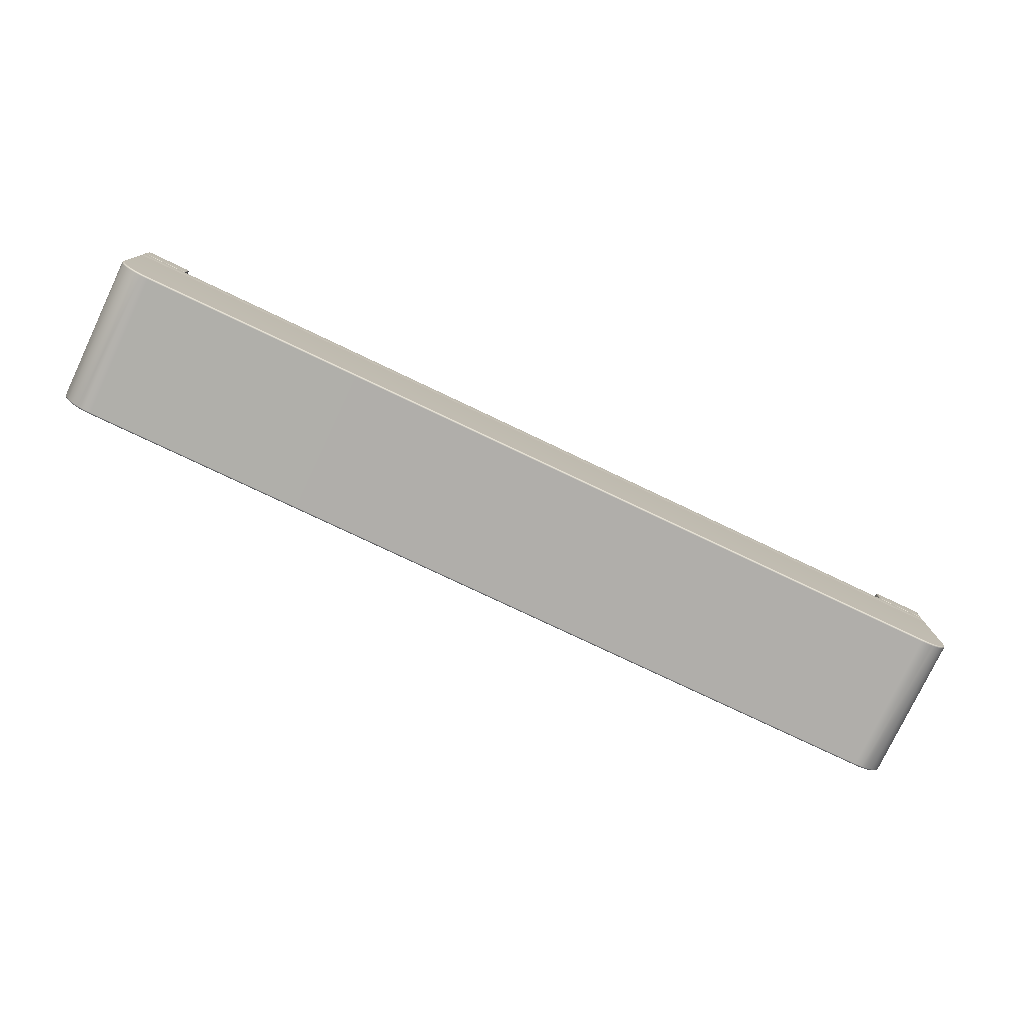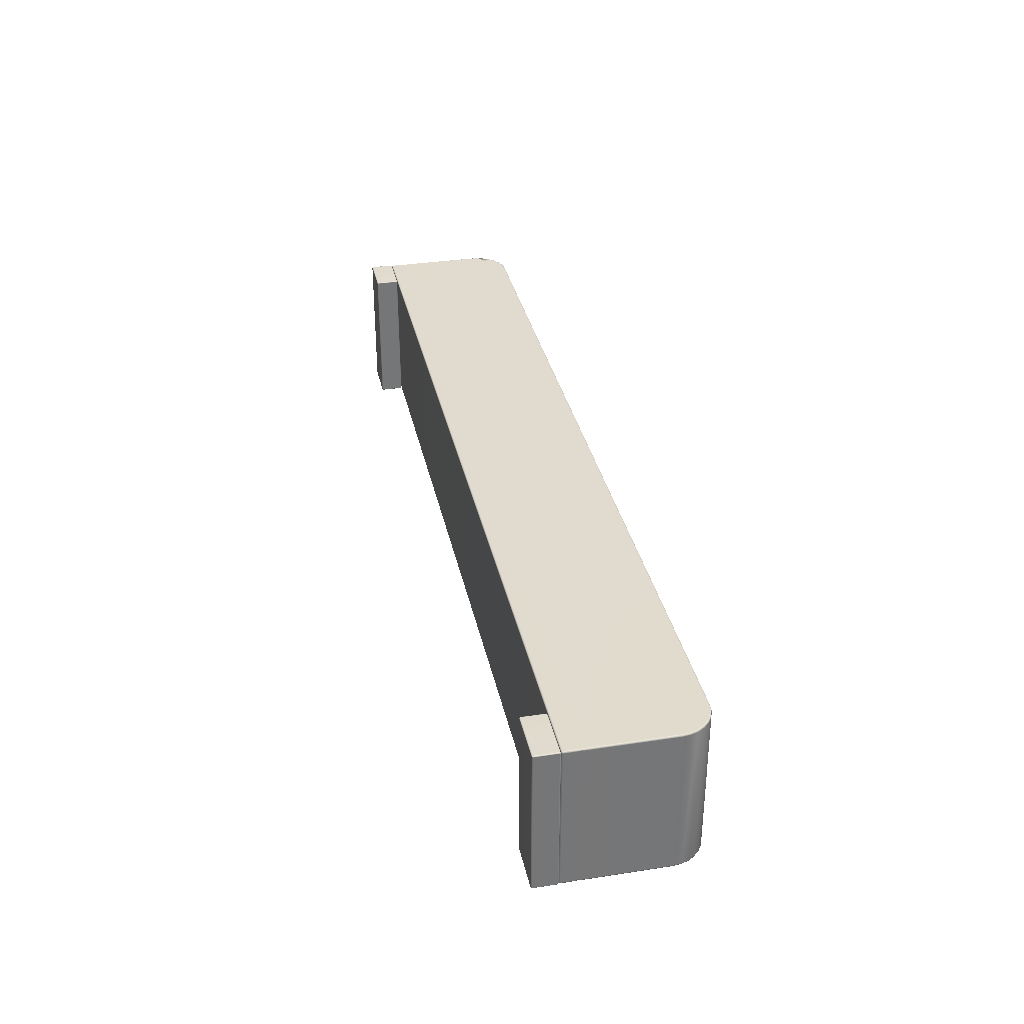
<metadata>
{"format":"obj","ext":"obj","renderer":"f3d","projection":"perspective","resolution":1024,"background":"white","views":[{"elev":-77.9,"azim":154.6,"up":"+Y"},{"elev":33.6,"azim":-101.8,"up":"+Z"}]}
</metadata>
<code>
g ENV_Gauntlet_10_Checkpoint_Base_MO
v -18.21 -6.227 -0.009977
v -17.95 -6.394 5.954
v -17.95 -6.394 -0.009977
v -18.21 -6.227 5.954
v -18.43 -6.005 -0.009977
v -18.2 -6.21 -0.0596
v -18.42 -5.991 -0.0596
v -18.6 -5.74 -0.009977
v -18.58 -5.73 -0.0596
v -18.43 -6.005 5.954
v -18.7 -5.444 -0.009977
v -18.68 -5.438 -0.0596
v -18.42 -5.992 6.003
v -18.2 -6.211 6.003
v -18.58 -5.731 6.003
v -18.6 -5.74 5.954
v -18.68 -5.439 6.003
v -18.7 -5.444 5.954
v -18.72 -5.131 6.003
v -18.74 -5.132 -0.009977
v -18.72 -5.131 -0.0596
v -18.74 -5.132 5.954
v -18.72 -1.742 6.003
v -18.74 -1.742 -0.009977
v -18.72 -1.742 -0.0596
v -18.69 -1.672 -0.03363
v -18.71 -1.672 -0.003632
v -18.74 -1.742 5.954
v -18.71 -1.672 5.947
v -18.69 -1.672 5.977
v 18.25 -6.394 -0.009977
v 18.25 -6.394 5.954
v 18.52 -6.227 5.954
v 18.52 -6.227 -0.009977
v 18.74 -6.005 5.954
v 18.51 -6.21 6.003
v 18.72 -5.991 6.003
v 18.91 -5.74 5.954
v 18.89 -5.73 6.003
v 18.74 -6.005 -0.009977
v 19.01 -5.444 5.954
v 18.99 -5.439 6.003
v 18.72 -5.992 -0.0596
v 18.51 -6.211 -0.0596
v 18.89 -5.731 -0.0596
v 18.91 -5.74 -0.009977
v 18.99 -5.439 -0.0596
v 19.01 -5.444 -0.009977
v 19.03 -5.131 -0.0596
v 19.05 -5.132 5.954
v 19.03 -5.131 6.003
v 19.05 -5.132 -0.009977
v 19.03 -1.742 -0.0596
v 19.05 -1.742 5.954
v 19.03 -1.742 6.003
v 19 -1.672 5.977
v 19.01 -1.672 5.947
v 19.05 -1.742 -0.009977
v 19.01 -1.672 -0.003632
v 19 -1.672 -0.03363
v -17.95 -6.394 5.954
v -18.21 -6.227 5.954
v -18.2 -6.211 6.003
v -17.94 -6.375 6.003
v -17.65 -6.497 5.954
v -17.65 -6.477 6.003
v -17.95 -6.394 -0.009977
v -17.34 -6.532 5.954
v -17.34 -6.512 6.003
v -17.65 -6.497 -0.009977
v 17.65 -6.532 5.954
v 17.65 -6.512 6.003
v -17.34 -6.532 -0.009977
v 17.96 -6.497 5.954
v 17.95 -6.477 6.003
v 17.65 -6.532 -0.009977
v 18.25 -6.394 5.954
v 18.25 -6.375 6.003
v 18.52 -6.227 5.954
v 18.51 -6.21 6.003
v 17.96 -6.497 -0.009977
v 18.25 -6.394 -0.009977
v -17.34 -6.512 -0.0596
v 17.64 -6.512 -0.0596
v -17.65 -6.477 -0.0596
v 17.95 -6.477 -0.0596
v 18.24 -6.375 -0.0596
v 18.51 -6.211 -0.0596
v 18.52 -6.227 -0.009977
v -17.94 -6.375 -0.0596
v -18.21 -6.227 -0.009977
v -18.2 -6.21 -0.0596
v -18.72 -0.9937 5.954
v -18.71 -1.002 5.994
v -18.72 -1.043 6.003
v -18.74 -1.043 5.954
v -18.74 -1.043 -0.009977
v -18.72 -0.9937 -0.009977
v -18.74 -1.602 5.954
v -18.72 -1.602 6.003
v -18.69 -1.672 5.977
v -18.71 -1.672 5.947
v -18.74 -1.602 -0.009977
v -18.71 -1.672 -0.003632
v -18.72 -1.602 -0.0596
v -18.69 -1.672 -0.03363
v -18.72 -1.043 -0.0596
v -18.71 -1.002 -0.05037
v -18.72 -1.043 6.003
v -18.71 -1.002 5.994
v -18.67 -0.9937 6.003
v -18.67 -1.043 6.023
v -18.72 -1.602 6.003
v 18.98 -1.043 6.023
v 18.98 -0.9937 6.003
v -18.67 -1.602 6.023
v 18.98 -1.602 6.023
v -18.66 -1.672 5.991
v -18.69 -1.672 5.977
v 18.97 -1.672 5.991
v 19 -1.672 5.977
v 19.03 -1.602 6.003
v 19.03 -1.043 6.003
v 19.02 -1.002 5.994
v 19.03 -0.9937 5.954
v 18.98 -0.9729 5.954
v 19.03 -0.9937 -0.009977
v -18.67 -0.9729 5.954
v -18.67 -0.9937 6.003
v 18.98 -0.9729 -0.009977
v -18.72 -0.9937 5.954
v -18.71 -1.002 5.994
v -18.67 -0.9729 -0.009977
v -18.72 -0.9937 -0.009977
v -18.67 -0.9937 -0.0596
v -18.71 -1.002 -0.05037
v 18.98 -0.9937 -0.0596
v 19.02 -1.002 -0.05037
v 19.03 -1.043 6.003
v 19.02 -1.002 5.994
v 19.03 -0.9937 5.954
v 19.05 -1.043 5.954
v 19.03 -1.602 6.003
v 19.05 -1.043 -0.009977
v 19.03 -0.9937 -0.009977
v 19.05 -1.602 5.954
v 19.03 -1.043 -0.0596
v 19.02 -1.002 -0.05037
v 19.05 -1.602 -0.009977
v 19.03 -1.602 -0.0596
v 19 -1.672 -0.03363
v 19.01 -1.672 -0.003632
v 19.01 -1.672 5.947
v 19 -1.672 5.977
v -18.67 -0.9937 -0.0596
v -18.71 -1.002 -0.05037
v -18.72 -1.043 -0.0596
v -18.67 -1.043 -0.07979
v 18.98 -0.9937 -0.0596
v -18.67 -1.602 -0.07979
v -18.72 -1.602 -0.0596
v -18.69 -1.672 -0.03363
v -18.66 -1.672 -0.04748
v 18.98 -1.602 -0.07979
v 18.97 -1.672 -0.04748
v 18.98 -1.043 -0.07979
v 19.03 -1.602 -0.0596
v 19 -1.672 -0.03363
v 19.03 -1.043 -0.0596
v 19.02 -1.002 -0.05037
v -18.72 -1.742 -0.0596
v -18.66 -1.672 -0.04748
v -18.69 -1.672 -0.03363
v -18.67 -1.742 -0.07979
v 18.97 -1.672 -0.04748
v -18.67 -5.125 -0.07979
v -18.72 -5.131 -0.0596
v 18.98 -1.742 -0.07979
v 19 -1.672 -0.03363
v 19.03 -1.742 -0.0596
v 19.03 -5.131 -0.0596
v 18.98 -5.128 -0.07979
v 18.99 -5.439 -0.0596
v -18.64 -5.425 -0.07979
v -18.68 -5.438 -0.0596
v 18.94 -5.428 -0.07979
v 18.89 -5.731 -0.0596
v -18.54 -5.706 -0.07979
v -18.58 -5.73 -0.0596
v 18.84 -5.709 -0.07979
v 18.72 -5.992 -0.0596
v -18.38 -5.959 -0.07979
v -18.42 -5.991 -0.0596
v 18.68 -5.961 -0.07979
v 18.51 -6.211 -0.0596
v -18.17 -6.17 -0.07979
v -18.2 -6.21 -0.0596
v 18.47 -6.171 -0.07979
v 18.24 -6.375 -0.0596
v -17.92 -6.329 -0.07979
v -17.94 -6.375 -0.0596
v 18.22 -6.33 -0.07979
v 17.95 -6.477 -0.0596
v -17.64 -6.428 -0.07979
v -17.65 -6.477 -0.0596
v 17.94 -6.428 -0.07979
v 17.64 -6.512 -0.0596
v -17.34 -6.462 -0.07979
v -17.34 -6.512 -0.0596
v 17.64 -6.462 -0.07979
v 19.03 -1.742 6.003
v 18.97 -1.672 5.991
v 19 -1.672 5.977
v 18.98 -1.742 6.023
v -18.66 -1.672 5.991
v 18.98 -5.125 6.023
v 19.03 -5.131 6.003
v -18.67 -1.742 6.023
v -18.69 -1.672 5.977
v -18.72 -1.742 6.003
v -18.72 -5.131 6.003
v -18.67 -5.128 6.023
v -18.68 -5.439 6.003
v 18.94 -5.425 6.023
v 18.99 -5.439 6.003
v -18.64 -5.428 6.023
v -18.58 -5.731 6.003
v 18.5 -5.706 6.023
v 18.89 -5.73 6.003
v -18.54 -5.709 6.023
v -18.42 -5.992 6.003
v 18.69 -5.959 6.023
v 18.72 -5.991 6.003
v -18.38 -5.961 6.023
v -18.2 -6.211 6.003
v 18.48 -6.17 6.023
v 18.51 -6.21 6.003
v -18.17 -6.171 6.023
v -17.94 -6.375 6.003
v 18.22 -6.329 6.023
v 18.25 -6.375 6.003
v -17.92 -6.33 6.023
v -17.65 -6.477 6.003
v 17.94 -6.428 6.023
v 17.95 -6.477 6.003
v -17.63 -6.428 6.023
v -17.34 -6.512 6.003
v 17.64 -6.462 6.023
v 17.65 -6.512 6.003
v -17.34 -6.462 6.023
v 19.03 -0.951 5.999
v 19.02 -0.9678 5.964
v 18.99 -0.9678 5.973
v 18.99 -0.951 6.008
v 17.23 -0.9678 5.975
v 19.04 -0.9112 6.012
v 17.21 -0.951 6.008
v 17.19 -0.951 6.001
v 18.99 -0.9112 6.023
v 17.21 -0.9112 6.023
v 17.17 -0.9112 6.013
v 17.17 -0.02267 6.01
v 18.99 -0.02267 6.023
v 19.04 -0.02267 6.012
v 19.03 0.01252 6
v 17.2 -0.02267 6.022
v 18.99 0.01252 6.009
v 19 0.02695 5.971
v 17.2 0.01252 6.007
v 17.18 0.01252 5.997
v 17.21 0.02695 5.971
v 18.99 0.02695 5.974
v 19.01 0.02695 -0.02671
v 19.04 0.01252 5.982
v 19.03 0.01252 6
v 19.04 -0.02267 6.012
v 19.05 -0.02267 5.986
v 19.04 0.01252 -0.03825
v 19.05 -0.9112 5.986
v 19.04 -0.9112 6.012
v 19.03 -0.951 5.999
v 19.05 -0.951 5.979
v 19.02 -0.9678 5.964
v 19.05 -0.9285 -0.04229
v 19.05 -0.9597 -0.03594
v 19.02 -0.9724 -0.02094
v 19.03 -0.9597 -0.05498
v 19.04 -0.9285 -0.06883
v 19.05 -0.02267 -0.04229
v 19.04 -0.02267 -0.06883
v 19.03 0.01252 -0.05614
v 18.99 0.02695 -0.03017
v 19.03 0.01252 -0.05614
v 17.21 0.02695 -0.02902
v 18.99 0.01252 -0.06537
v 19.04 -0.02267 -0.06883
v 18.99 -0.02267 -0.07979
v 17.21 0.01252 -0.06537
v 18.99 -0.9285 -0.07979
v 19.04 -0.9285 -0.06883
v 19.03 -0.9597 -0.05498
v 18.99 -0.9597 -0.06537
v 19.02 -0.9724 -0.02094
v 18.99 -0.9724 -0.02959
v 17.21 -0.9285 -0.07979
v 17.21 -0.9597 -0.06537
v 17.22 -0.9724 -0.03075
v 17.19 -0.9597 -0.05902
v 17.18 -0.9285 -0.07056
v 17.21 -0.02267 -0.07979
v 17.18 -0.02267 -0.07229
v 17.19 0.01252 -0.0596
v 17.19 0.01252 -0.0596
v 17.17 0.01252 -0.03883
v 17.18 -0.02267 -0.07229
v 17.17 0.01252 5.984
v 17.18 0.01252 5.997
v 17.16 -0.02267 -0.04402
v 17.16 -0.02267 5.988
v 17.17 -0.02267 6.01
v 17.17 -0.9112 6.013
v 17.16 -0.9285 -0.04402
v 17.18 -0.9285 -0.07056
v 17.19 -0.9597 -0.05902
v 17.16 -0.9112 5.988
v 17.18 -0.9597 -0.04056
v 17.22 -0.9724 -0.03075
v 17.18 -0.951 5.985
v 17.19 -0.951 6.001
v 17.23 -0.9678 5.975
v -18.74 -0.951 5.999
v -18.7 -0.9678 5.973
v -18.73 -0.9678 5.964
v -18.7 -0.951 6.008
v -16.74 -0.9678 5.975
v -18.74 -0.9112 6.012
v -16.73 -0.951 6.008
v -16.71 -0.951 6.001
v -18.7 -0.9112 6.023
v -16.73 -0.9112 6.023
v -16.69 -0.9112 6.013
v -16.69 -0.02267 6.01
v -18.7 -0.02267 6.023
v -18.74 -0.02267 6.012
v -18.73 0.01252 6
v -16.72 -0.02267 6.022
v -18.7 0.01252 6.009
v -18.71 0.02695 5.971
v -16.72 0.01252 6.007
v -16.7 0.01252 5.997
v -16.73 0.02695 5.971
v -18.69 0.02695 5.974
v -18.71 0.02695 -0.02671
v -18.74 0.01252 5.982
v -18.73 0.01252 6
v -18.74 -0.02267 6.012
v -18.76 -0.02267 5.986
v -18.74 0.01252 -0.03825
v -18.76 -0.9112 5.986
v -18.74 -0.9112 6.012
v -18.74 -0.951 5.999
v -18.75 -0.951 5.979
v -18.73 -0.9678 5.964
v -18.76 -0.9285 -0.04229
v -18.75 -0.9597 -0.03594
v -18.73 -0.9724 -0.02094
v -18.74 -0.9597 -0.05498
v -18.74 -0.9285 -0.06883
v -18.76 -0.02267 -0.04229
v -18.74 -0.02267 -0.06883
v -18.73 0.01252 -0.05614
v -18.69 0.02695 -0.03017
v -18.73 0.01252 -0.05614
v -16.73 0.02695 -0.02902
v -18.7 0.01252 -0.06537
v -18.74 -0.02267 -0.06883
v -18.7 -0.02267 -0.07979
v -16.73 0.01252 -0.06537
v -18.7 -0.9285 -0.07979
v -18.74 -0.9285 -0.06883
v -18.74 -0.9597 -0.05498
v -18.7 -0.9597 -0.06537
v -18.73 -0.9724 -0.02094
v -18.7 -0.9724 -0.02959
v -16.73 -0.9285 -0.07979
v -16.73 -0.9597 -0.06537
v -16.74 -0.9724 -0.03075
v -16.71 -0.9597 -0.05902
v -16.7 -0.9285 -0.07056
v -16.73 -0.02267 -0.07979
v -16.7 -0.02267 -0.07229
v -16.71 0.01252 -0.0596
v -16.71 0.01252 -0.0596
v -16.69 0.01252 -0.03883
v -16.7 -0.02267 -0.07229
v -16.69 0.01252 5.984
v -16.7 0.01252 5.997
v -16.68 -0.02267 -0.04402
v -16.68 -0.02267 5.988
v -16.69 -0.02267 6.01
v -16.69 -0.9112 6.013
v -16.68 -0.9285 -0.04402
v -16.7 -0.9285 -0.07056
v -16.71 -0.9597 -0.05902
v -16.68 -0.9112 5.988
v -16.7 -0.9597 -0.04056
v -16.74 -0.9724 -0.03075
v -16.7 -0.951 5.985
v -16.71 -0.951 6.001
v -16.74 -0.9678 5.975
g ENV_Gauntlet_10_Checkpoint_Base_MO_0
f 3 2 1
f 2 4 1
f 1 4 5
f 1 5 6
f 5 7 6
f 5 8 7
f 8 9 7
f 4 10 5
f 5 10 8
f 8 11 9
f 11 12 9
f 13 10 4
f 14 13 4
f 13 15 10
f 10 16 8
f 15 16 10
f 8 16 11
f 15 17 16
f 17 18 16
f 16 18 11
f 18 17 19
f 12 11 20
f 11 18 20
f 21 12 20
f 22 18 19
f 18 22 20
f 22 19 23
f 21 20 24
f 25 21 24
f 26 25 24
f 27 26 24
f 22 28 20
f 28 24 20
f 27 24 28
f 28 22 23
f 29 27 28
f 29 28 23
f 30 29 23
f 33 32 31
f 34 33 31
f 35 33 34
f 36 33 35
f 37 36 35
f 37 35 38
f 39 37 38
f 40 35 34
f 38 35 40
f 39 38 41
f 42 39 41
f 40 34 43
f 34 44 43
f 40 43 45
f 46 38 40
f 46 40 45
f 41 38 46
f 46 45 47
f 48 46 47
f 48 41 46
f 48 47 49
f 42 41 50
f 50 41 48
f 51 42 50
f 52 48 49
f 52 50 48
f 52 49 53
f 51 50 54
f 55 51 54
f 56 55 54
f 57 56 54
f 50 52 58
f 54 50 58
f 57 54 58
f 58 52 53
f 59 57 58
f 59 58 53
f 60 59 53
f 63 62 61
f 64 63 61
f 64 61 65
f 66 64 65
f 65 61 67
f 66 65 68
f 69 66 68
f 70 65 67
f 68 65 70
f 68 71 69
f 71 72 69
f 73 68 70
f 71 68 73
f 71 74 72
f 74 75 72
f 76 71 73
f 74 71 76
f 75 74 77
f 78 75 77
f 78 77 79
f 80 78 79
f 77 74 81
f 81 74 76
f 82 77 81
f 73 70 83
f 83 84 73
f 84 76 73
f 70 85 83
f 84 86 76
f 86 81 76
f 70 67 85
f 81 86 87
f 82 81 87
f 82 87 88
f 89 82 88
f 67 90 85
f 67 91 90
f 91 92 90
f 95 94 93
f 96 95 93
f 97 96 93
f 98 97 93
f 96 99 95
f 99 100 95
f 100 99 101
f 99 102 101
f 99 96 103
f 99 103 102
f 96 97 103
f 103 104 102
f 103 105 104
f 105 103 97
f 105 106 104
f 107 105 97
f 97 98 107
f 98 108 107
f 111 110 109
f 112 111 109
f 109 113 112
f 112 114 111
f 114 115 111
f 113 116 112
f 117 114 112
f 116 117 112
f 118 116 113
f 119 118 113
f 116 118 120
f 117 116 120
f 117 120 121
f 122 117 121
f 117 122 123
f 114 117 123
f 114 123 115
f 123 124 115
f 115 124 125
f 126 115 125
f 126 125 127
f 115 126 128
f 129 115 128
f 130 126 127
f 128 126 130
f 128 131 129
f 131 132 129
f 131 128 133
f 133 128 130
f 134 131 133
f 133 135 134
f 133 130 135
f 135 136 134
f 130 137 135
f 130 127 137
f 127 138 137
f 141 140 139
f 142 141 139
f 139 143 142
f 141 142 144
f 145 141 144
f 143 146 142
f 144 142 146
f 144 147 145
f 147 148 145
f 144 149 147
f 149 144 146
f 149 150 147
f 150 149 151
f 149 152 151
f 149 146 152
f 146 153 152
f 146 143 153
f 143 154 153
f 157 156 155
f 158 157 155
f 155 159 158
f 158 160 157
f 160 161 157
f 161 160 162
f 160 163 162
f 160 164 163
f 160 158 164
f 164 165 163
f 159 166 158
f 158 166 164
f 164 167 165
f 167 164 166
f 167 168 165
f 169 167 166
f 166 159 169
f 159 170 169
f 173 172 171
f 172 174 171
f 172 175 174
f 174 176 171
f 176 177 171
f 175 178 174
f 174 178 176
f 175 179 178
f 179 180 178
f 180 181 178
f 181 182 178
f 178 182 176
f 181 183 182
f 176 184 177
f 176 182 184
f 184 185 177
f 183 186 182
f 182 186 184
f 183 187 186
f 185 184 188
f 184 186 188
f 189 185 188
f 187 190 186
f 186 190 188
f 187 191 190
f 189 188 192
f 188 190 192
f 193 189 192
f 191 194 190
f 190 194 192
f 191 195 194
f 193 192 196
f 192 194 196
f 197 193 196
f 195 198 194
f 194 198 196
f 195 199 198
f 197 196 200
f 196 198 200
f 201 197 200
f 199 202 198
f 198 202 200
f 199 203 202
f 201 200 204
f 200 202 204
f 205 201 204
f 203 206 202
f 202 206 204
f 206 203 207
f 205 204 208
f 204 206 208
f 209 205 208
f 210 207 209
f 210 206 207
f 208 210 209
f 206 210 208
f 213 212 211
f 212 214 211
f 212 215 214
f 214 216 211
f 216 217 211
f 215 218 214
f 218 215 219
f 220 218 219
f 220 221 218
f 218 222 214
f 221 222 218
f 222 216 214
f 221 223 222
f 216 224 217
f 224 216 222
f 224 225 217
f 223 226 222
f 226 224 222
f 226 223 227
f 224 228 225
f 228 224 226
f 228 229 225
f 230 226 227
f 230 228 226
f 230 227 231
f 228 232 229
f 232 228 230
f 232 233 229
f 234 230 231
f 234 232 230
f 234 231 235
f 232 236 233
f 236 232 234
f 236 237 233
f 238 234 235
f 238 236 234
f 238 235 239
f 236 240 237
f 240 236 238
f 240 241 237
f 242 238 239
f 242 240 238
f 242 239 243
f 240 244 241
f 244 240 242
f 244 245 241
f 246 242 243
f 246 244 242
f 246 243 247
f 245 244 248
f 248 244 246
f 249 245 248
f 247 249 250
f 250 246 247
f 249 248 250
f 250 248 246
f 253 252 251
f 254 253 251
f 253 254 255
f 254 251 256
f 254 257 255
f 257 258 255
f 259 254 256
f 254 259 257
f 257 260 258
f 259 260 257
f 260 261 258
f 262 261 260
f 259 256 263
f 256 264 263
f 263 264 265
f 260 259 266
f 266 262 260
f 259 263 266
f 267 263 265
f 266 263 267
f 267 265 268
f 262 266 269
f 269 266 267
f 270 262 269
f 270 269 271
f 269 267 272
f 272 267 268
f 271 269 272
f 271 272 268
f 271 268 273
f 268 274 273
f 275 274 268
f 275 276 274
f 276 277 274
f 274 278 273
f 274 277 278
f 279 277 276
f 280 279 276
f 280 281 279
f 281 282 279
f 281 283 282
f 279 284 277
f 284 279 282
f 285 282 283
f 285 284 282
f 286 285 283
f 285 286 287
f 285 287 288
f 284 285 288
f 284 289 277
f 284 288 289
f 277 289 278
f 288 290 289
f 289 290 291
f 278 289 291
f 278 291 273
f 273 293 292
f 273 292 294
f 294 271 273
f 293 295 292
f 292 295 294
f 293 296 295
f 296 297 295
f 295 298 294
f 295 297 298
f 299 297 296
f 300 299 296
f 299 300 301
f 302 299 301
f 302 301 303
f 304 302 303
f 297 299 305
f 305 299 302
f 306 302 304
f 306 305 302
f 307 306 304
f 306 307 308
f 306 308 309
f 305 306 309
f 310 297 305
f 310 305 309
f 297 310 298
f 311 310 309
f 310 311 312
f 298 310 312
f 298 312 294
f 314 294 313
f 294 314 271
f 314 313 315
f 314 316 271
f 316 317 271
f 318 314 315
f 314 318 316
f 316 319 317
f 318 319 316
f 319 320 317
f 320 319 321
f 322 318 315
f 323 322 315
f 323 324 322
f 325 319 318
f 319 325 321
f 322 325 318
f 324 326 322
f 325 322 326
f 324 327 326
f 325 328 321
f 328 325 326
f 328 326 327
f 328 329 321
f 330 328 327
f 328 330 329
f 333 332 331
f 332 334 331
f 334 332 335
f 331 334 336
f 337 334 335
f 338 337 335
f 334 339 336
f 339 334 337
f 340 337 338
f 340 339 337
f 341 340 338
f 341 342 340
f 336 339 343
f 344 336 343
f 344 343 345
f 339 340 346
f 342 346 340
f 343 339 346
f 343 347 345
f 343 346 347
f 345 347 348
f 346 342 349
f 346 349 347
f 342 350 349
f 349 350 351
f 347 349 352
f 347 352 348
f 349 351 352
f 348 352 351
f 353 348 351
f 354 348 353
f 354 355 348
f 356 355 354
f 357 356 354
f 358 354 353
f 357 354 358
f 357 359 356
f 359 360 356
f 361 360 359
f 362 361 359
f 363 361 362
f 364 359 357
f 359 364 362
f 362 365 363
f 364 365 362
f 365 366 363
f 366 365 367
f 367 365 368
f 365 364 368
f 369 364 357
f 368 364 369
f 369 357 358
f 370 368 369
f 370 369 371
f 369 358 371
f 371 358 353
f 373 353 372
f 374 372 353
f 353 351 374
f 375 373 372
f 375 372 374
f 376 373 375
f 377 376 375
f 378 375 374
f 377 375 378
f 377 379 376
f 379 380 376
f 380 379 381
f 379 382 381
f 381 382 383
f 382 384 383
f 379 377 385
f 379 385 382
f 382 386 384
f 385 386 382
f 386 387 384
f 387 386 388
f 388 386 389
f 386 385 389
f 377 390 385
f 385 390 389
f 390 377 378
f 390 391 389
f 391 390 392
f 390 378 392
f 392 378 374
f 374 394 393
f 394 374 351
f 393 394 395
f 396 394 351
f 397 396 351
f 394 398 395
f 398 394 396
f 399 396 397
f 399 398 396
f 400 399 397
f 399 400 401
f 398 402 395
f 402 403 395
f 404 403 402
f 399 405 398
f 405 399 401
f 405 402 398
f 406 404 402
f 402 405 406
f 407 404 406
f 408 405 401
f 405 408 406
f 406 408 407
f 409 408 401
f 408 410 407
f 410 408 409

</code>
